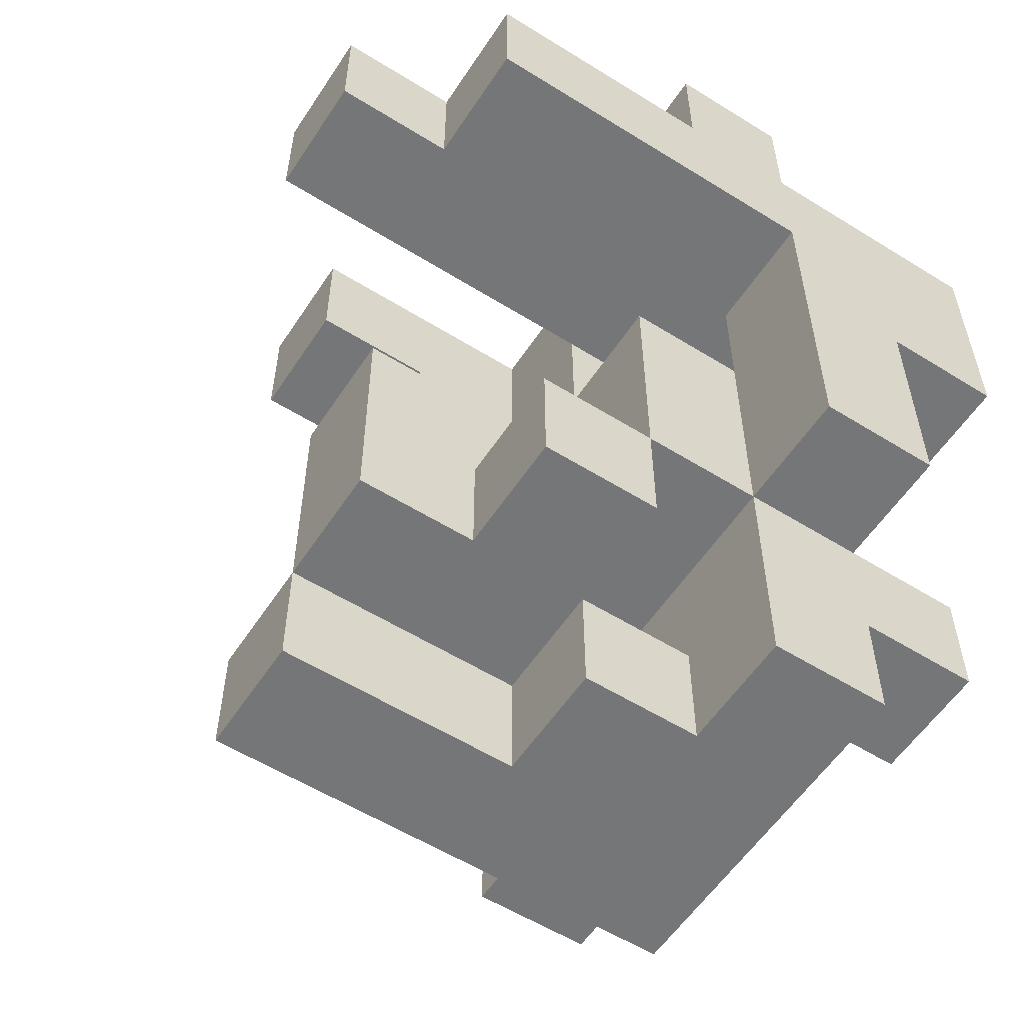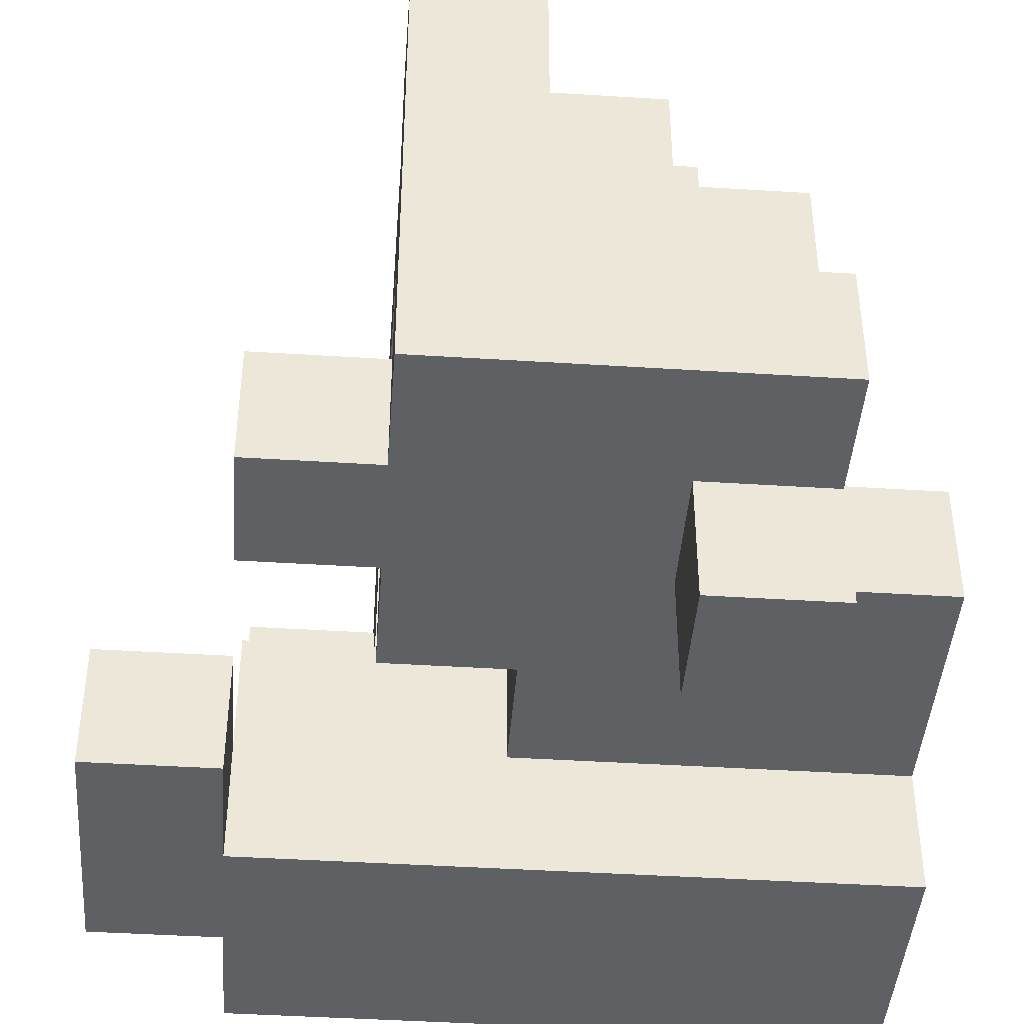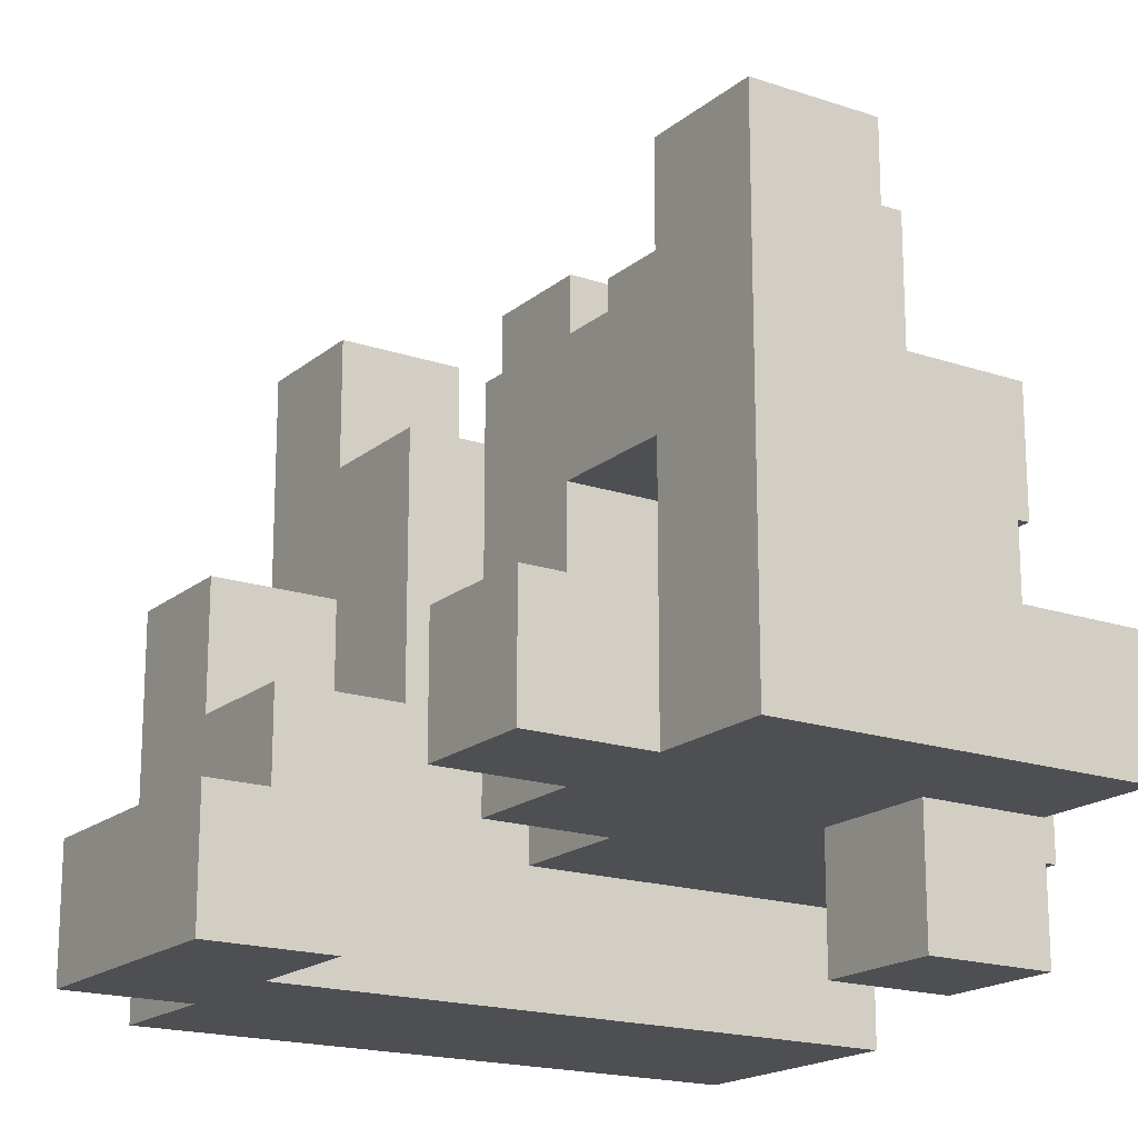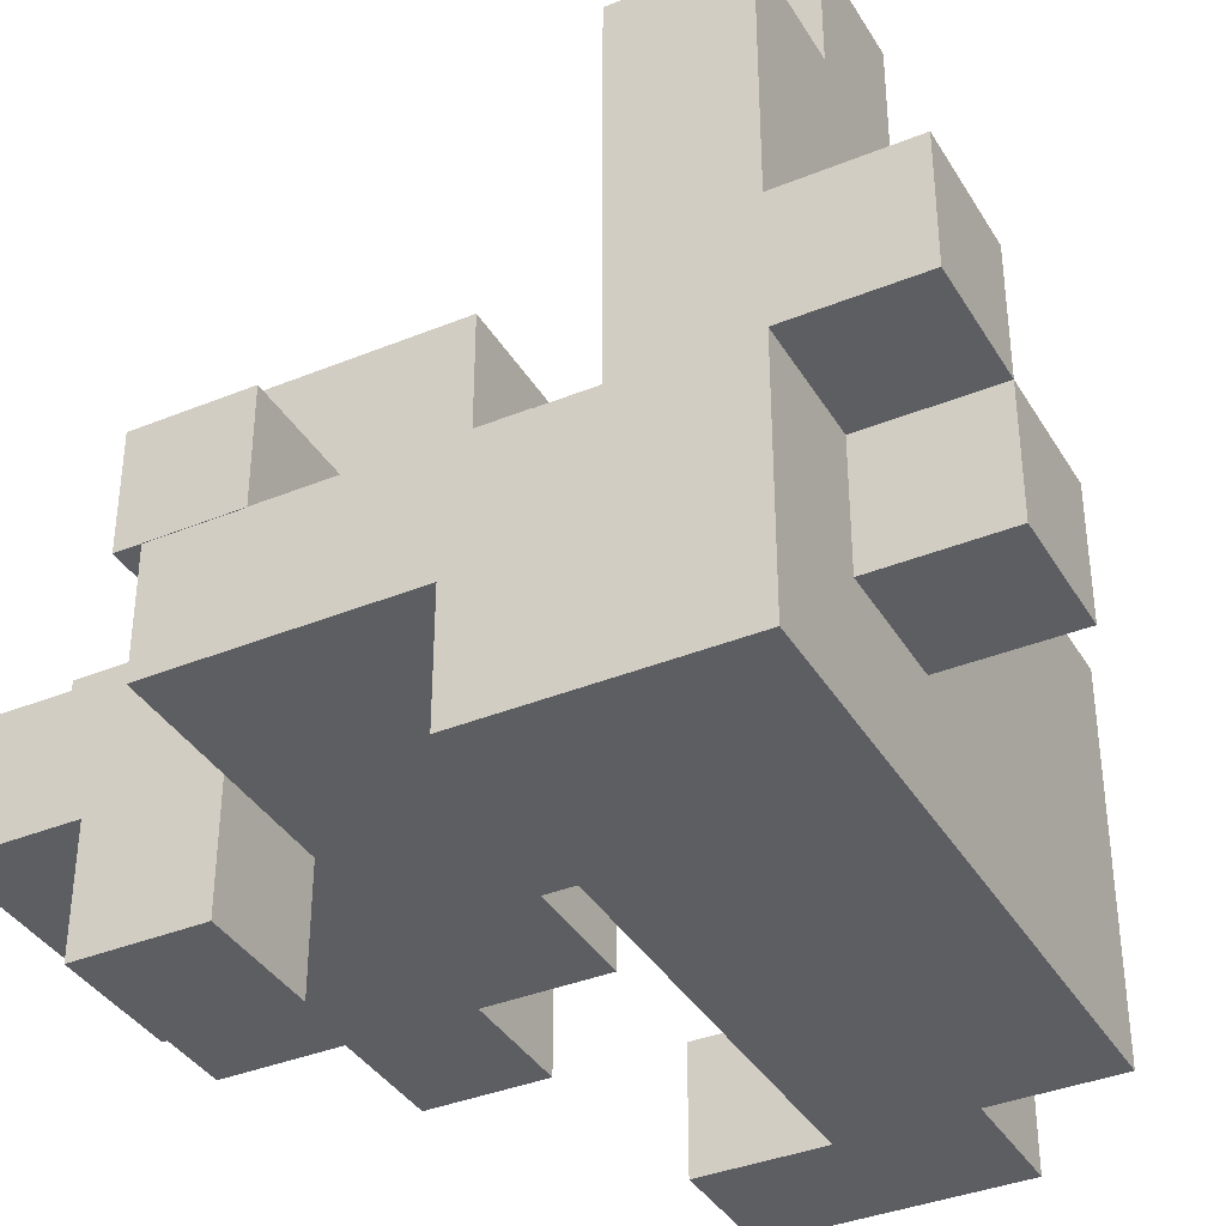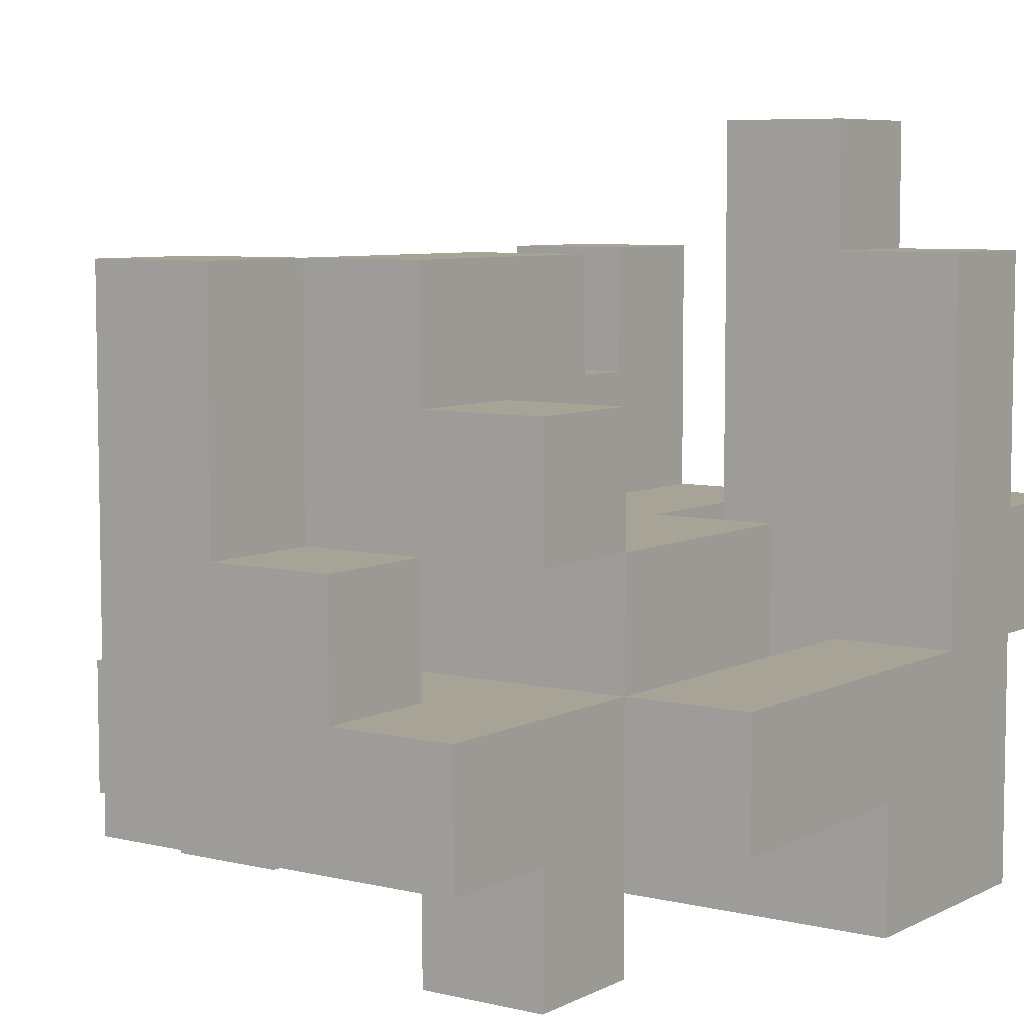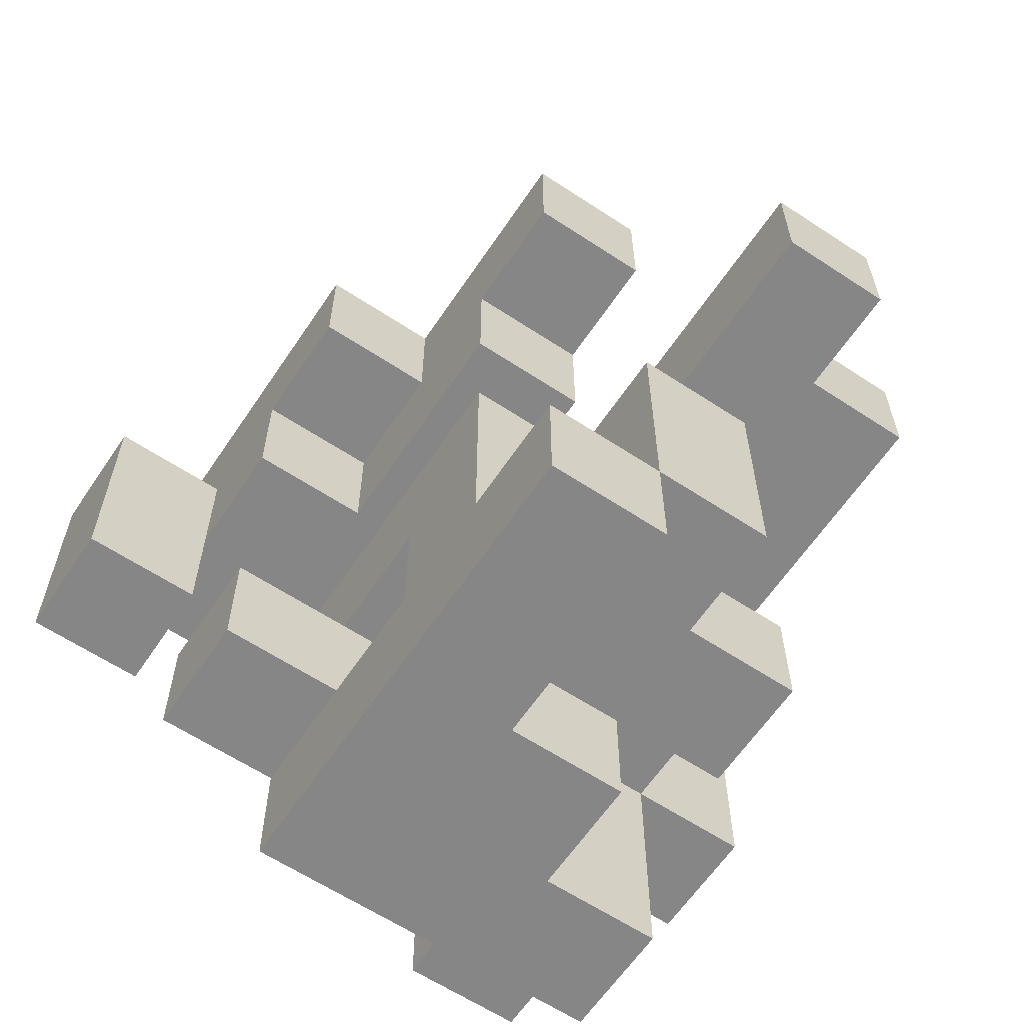
<metadata>
{"format":"obj","ext":"obj","renderer":"f3d","projection":"perspective","resolution":1024,"background":"white","views":[{"elev":-56.7,"azim":-123.0,"up":"+Z"},{"elev":-43.3,"azim":175.7,"up":"+Y"},{"elev":-18.1,"azim":146.7,"up":"+Y"},{"elev":-37.4,"azim":-62.4,"up":"+Y"},{"elev":6.7,"azim":-145.0,"up":"+Y"},{"elev":-62.2,"azim":146.2,"up":"+Z"}]}
</metadata>
<code>
v -0.5 -0.875 -1
v -0.5 -0.875 -0.75
v -0.5 -0.625 -0.75
v -0.5 -0.625 -1
v -0.25 -0.875 -1
v -0.25 -0.875 -0.75
v -0.25 -0.625 -0.75
v -0.25 -0.625 -1
v 0 -0.875 -1
v 0 -0.875 -0.75
v 0 -0.625 -1
v 0.25 -0.875 -1
v 0.25 -0.625 -1
v 0.25 -0.625 -0.75
v 0.25 -0.875 -0.75
v -0.25 -0.375 -0.75
v -0.25 -0.375 -1
v 0 -0.375 -0.75
v 0 -0.375 -1
v 0 -0.625 -0.75
v 0.25 -0.375 -1
v 0.25 -0.375 -0.75
v 0 -0.125 -0.75
v 0 -0.125 -1
v 0.25 -0.125 -1
v 0.25 -0.125 -0.75
v 0 0.125 -0.75
v 0 0.125 -1
v 0.25 0.125 -1
v 0.25 0.125 -0.75
v -0.5 -1.125 -0.75
v -0.5 -1.125 -0.5
v -0.5 -0.875 -0.5
v -0.25 -1.125 -0.75
v -0.25 -0.875 -0.5
v -0.25 -1.125 -0.5
v -0.5 -0.625 -0.5
v -0.25 -0.625 -0.5
v 0 -0.875 -0.5
v 0 -0.625 -0.5
v 0.25 -0.875 -0.5
v 0.25 -0.625 -0.5
v 0.5 -0.875 -0.75
v 0.5 -0.625 -0.75
v 0.5 -0.625 -0.5
v 0.5 -0.875 -0.5
v -0.5 -0.375 -0.75
v -0.5 -0.375 -0.5
v -0.5 -0.125 -0.5
v -0.5 -0.125 -0.75
v -0.25 -0.375 -0.5
v -0.25 -0.125 -0.5
v -0.25 -0.125 -0.75
v 0 -0.375 -0.5
v 0.25 -0.125 -0.5
v 0.25 -0.375 -0.5
v 0 -0.125 -0.5
v -0.25 0.125 -0.5
v -0.25 0.125 -0.75
v 0 0.125 -0.5
v -0.75 -0.875 -0.5
v -0.75 -0.875 -0.25
v -0.75 -0.625 -0.25
v -0.75 -0.625 -0.5
v -0.5 -0.875 -0.25
v -0.5 -0.625 -0.25
v -0.25 -0.875 -0.25
v 0 -0.875 -0.25
v 0.25 -0.625 -0.25
v 0.25 -0.875 -0.25
v 0 -0.625 -0.25
v -0.5 -0.375 -0.25
v -0.25 -0.375 -0.25
v 0.25 -0.375 -0.25
v 0 -0.375 -0.25
v -0.25 -0.125 -0.25
v 0 -0.125 -0.25
v 0.25 -0.125 -0.25
v -0.25 0.125 -0.25
v 0 0.125 -0.25
v 0.5 -1.125 -0.25
v 0.5 -1.125 0
v 0.5 -0.875 0
v 0.5 -0.875 -0.25
v 0.75 -1.125 -0.25
v 0.75 -0.875 -0.25
v 0.75 -0.875 0
v 0.75 -1.125 0
v -0.75 -0.875 0
v -0.75 -0.625 0
v -0.5 -0.875 0
v -0.5 -0.625 0
v -0.25 -0.875 0
v -0.25 -0.625 0
v 0 -0.625 0
v 0 -0.875 0
v -0.5 -0.375 0
v -0.25 -0.375 0
v 0 -0.375 0
v -0.75 -1.125 0
v -0.75 -1.125 0.25
v -0.75 -0.875 0.25
v -0.5 -1.125 0
v -0.5 -1.125 0.25
v -0.25 -1.125 0
v -0.25 -1.125 0.25
v -0.5 -0.875 0.25
v -0.25 -0.875 0.25
v 0 -1.125 0
v 0 -1.125 0.25
v 0.25 -1.125 0
v 0.25 -1.125 0.25
v 0.25 -0.875 0
v 0.5 -1.125 0.25
v 0.75 -0.875 0.25
v 0.75 -1.125 0.25
v 0.5 -0.875 0.25
v -0.75 -0.625 0.25
v -0.5 -0.625 0.25
v -0.25 -0.625 0.25
v 0.25 -0.625 0
v 0.5 -0.625 0
v 0.5 -0.625 0.25
v 0.25 -0.625 0.25
v -0.25 -0.375 0.25
v 0 -0.375 0.25
v 0.25 -0.375 0
v 0.25 -0.375 0.25
v 0 -0.125 0.25
v 0 -0.125 0
v 0.25 -0.125 0
v 0.25 -0.125 0.25
v -0.75 -1.125 0.5
v -0.75 -0.875 0.5
v -0.5 -1.125 0.5
v -0.5 -0.875 0.5
v -0.25 -1.125 0.5
v -0.25 -0.875 0.5
v 0 -1.125 0.5
v 0 -0.875 0.5
v 0.25 -1.125 0.5
v 0.25 -0.875 0.5
v 0.5 -0.875 0.5
v 0.5 -1.125 0.5
v -0.75 -0.625 0.5
v -0.5 -0.625 0.5
v 0 -0.625 0.5
v -0.25 -0.625 0.5
v 0.25 -0.625 0.5
v 0.5 -0.625 0.5
v -0.75 -0.375 0.5
v -0.75 -0.375 0.25
v -0.5 -0.375 0.25
v -0.25 -0.375 0.5
v -0.5 -0.375 0.5
v 0 -0.375 0.5
v 0.25 -0.375 0.5
v 0.5 -0.375 0.25
v 0.5 -0.375 0.5
v -0.75 -0.125 0.5
v -0.75 -0.125 0.25
v -0.5 -0.125 0.25
v -0.5 -0.125 0.5
v -0.25 -0.125 0.25
v -0.25 -0.125 0.5
v 0 -0.125 0.5
v 0.25 -0.125 0.5
v -0.75 0.125 0.5
v -0.75 0.125 0.25
v -0.5 0.125 0.5
v -0.5 0.125 0.25
v -0.25 0.125 0.25
v -0.25 0.125 0.5
v 0 0.125 0.5
v 0 0.125 0.25
v 0.25 0.125 0.25
v 0.25 0.125 0.5
v -0.5 0.375 0.5
v -0.5 0.375 0.25
v -0.25 0.375 0.25
v -0.25 0.375 0.5
v -0.5 -0.875 0.75
v -0.5 -0.625 0.75
v -0.25 -0.625 0.75
v -0.25 -0.875 0.75
v -0.75 -0.625 0.75
v -0.75 -0.375 0.75
v -0.5 -0.375 0.75
f 1 2 3
f 1 3 4
f 1 5 6
f 1 6 2
f 4 3 7
f 4 7 8
f 1 4 8
f 1 8 5
f 5 9 10
f 5 10 6
f 5 8 11
f 5 11 9
f 12 13 14
f 12 14 15
f 9 12 15
f 9 15 10
f 9 11 13
f 9 13 12
f 8 7 16
f 8 16 17
f 17 16 18
f 17 18 19
f 8 17 19
f 8 19 11
f 7 20 18
f 7 18 16
f 13 21 22
f 13 22 14
f 11 19 21
f 11 21 13
f 20 14 22
f 20 22 18
f 19 18 23
f 19 23 24
f 21 25 26
f 21 26 22
f 19 24 25
f 19 25 21
f 24 23 27
f 24 27 28
f 25 29 30
f 25 30 26
f 28 27 30
f 28 30 29
f 24 28 29
f 24 29 25
f 23 26 30
f 23 30 27
f 31 32 33
f 31 33 2
f 34 6 35
f 34 35 36
f 31 34 36
f 31 36 32
f 31 2 6
f 31 6 34
f 32 36 35
f 32 35 33
f 2 33 37
f 2 37 3
f 3 37 38
f 3 38 7
f 6 10 39
f 6 39 35
f 7 38 40
f 7 40 20
f 10 15 41
f 10 41 39
f 20 40 42
f 20 42 14
f 43 44 45
f 43 45 46
f 15 43 46
f 15 46 41
f 14 42 45
f 14 45 44
f 15 14 44
f 15 44 43
f 41 46 45
f 41 45 42
f 47 48 49
f 47 49 50
f 47 16 51
f 47 51 48
f 50 49 52
f 50 52 53
f 47 50 53
f 47 53 16
f 48 51 52
f 48 52 49
f 16 18 54
f 16 54 51
f 16 53 23
f 16 23 18
f 22 26 55
f 22 55 56
f 18 22 56
f 18 56 54
f 23 57 55
f 23 55 26
f 53 52 58
f 53 58 59
f 23 27 60
f 23 60 57
f 59 58 60
f 59 60 27
f 53 59 27
f 53 27 23
f 61 62 63
f 61 63 64
f 61 33 65
f 61 65 62
f 64 63 66
f 64 66 37
f 61 64 37
f 61 37 33
f 33 35 67
f 33 67 65
f 35 39 68
f 35 68 67
f 41 42 69
f 41 69 70
f 39 41 70
f 39 70 68
f 68 70 69
f 68 69 71
f 37 66 72
f 37 72 48
f 48 72 73
f 48 73 51
f 37 48 51
f 37 51 38
f 38 51 54
f 38 54 40
f 42 56 74
f 42 74 69
f 40 54 56
f 40 56 42
f 71 69 74
f 71 74 75
f 51 73 76
f 51 76 52
f 73 75 77
f 73 77 76
f 56 55 78
f 56 78 74
f 57 77 78
f 57 78 55
f 75 74 78
f 75 78 77
f 52 76 79
f 52 79 58
f 57 60 80
f 57 80 77
f 58 79 80
f 58 80 60
f 76 77 80
f 76 80 79
f 81 82 83
f 81 83 84
f 85 86 87
f 85 87 88
f 81 85 88
f 81 88 82
f 84 83 87
f 84 87 86
f 81 84 86
f 81 86 85
f 62 89 90
f 62 90 63
f 62 65 91
f 62 91 89
f 63 90 92
f 63 92 66
f 65 67 93
f 65 93 91
f 91 93 94
f 91 94 92
f 68 71 95
f 68 95 96
f 67 68 96
f 67 96 93
f 66 92 97
f 66 97 72
f 72 97 98
f 72 98 73
f 92 94 98
f 92 98 97
f 71 75 99
f 71 99 95
f 73 98 99
f 73 99 75
f 100 101 102
f 100 102 89
f 100 103 104
f 100 104 101
f 100 89 91
f 100 91 103
f 103 105 106
f 103 106 104
f 91 107 108
f 91 108 93
f 103 91 93
f 103 93 105
f 105 109 110
f 105 110 106
f 105 93 96
f 105 96 109
f 109 111 112
f 109 112 110
f 109 96 113
f 109 113 111
f 111 82 114
f 111 114 112
f 111 113 83
f 111 83 82
f 88 87 115
f 88 115 116
f 82 88 116
f 82 116 114
f 83 117 115
f 83 115 87
f 114 116 115
f 114 115 117
f 89 102 118
f 89 118 90
f 91 92 119
f 91 119 107
f 90 118 119
f 90 119 92
f 93 108 120
f 93 120 94
f 96 95 121
f 96 121 113
f 83 122 123
f 83 123 117
f 121 124 123
f 121 123 122
f 113 121 122
f 113 122 83
f 94 120 125
f 94 125 98
f 98 125 126
f 98 126 99
f 121 127 128
f 121 128 124
f 95 99 127
f 95 127 121
f 99 126 129
f 99 129 130
f 127 131 132
f 127 132 128
f 130 129 132
f 130 132 131
f 99 130 131
f 99 131 127
f 101 133 134
f 101 134 102
f 101 104 135
f 101 135 133
f 133 135 136
f 133 136 134
f 104 106 137
f 104 137 135
f 135 137 138
f 135 138 136
f 106 110 139
f 106 139 137
f 137 139 140
f 137 140 138
f 110 112 141
f 110 141 139
f 139 141 142
f 139 142 140
f 114 117 143
f 114 143 144
f 112 114 144
f 112 144 141
f 141 144 143
f 141 143 142
f 102 134 145
f 102 145 118
f 134 136 146
f 134 146 145
f 107 119 120
f 107 120 108
f 138 140 147
f 138 147 148
f 140 142 149
f 140 149 147
f 117 123 150
f 117 150 143
f 142 143 150
f 142 150 149
f 118 145 151
f 118 151 152
f 118 152 153
f 118 153 119
f 119 153 125
f 119 125 120
f 146 148 154
f 146 154 155
f 125 154 156
f 125 156 126
f 148 147 156
f 148 156 154
f 147 149 157
f 147 157 156
f 123 158 159
f 123 159 150
f 128 157 159
f 128 159 158
f 124 128 158
f 124 158 123
f 149 150 159
f 149 159 157
f 152 151 160
f 152 160 161
f 152 161 162
f 152 162 153
f 151 155 163
f 151 163 160
f 125 164 165
f 125 165 154
f 153 162 164
f 153 164 125
f 155 154 165
f 155 165 163
f 126 156 166
f 126 166 129
f 128 132 167
f 128 167 157
f 156 157 167
f 156 167 166
f 161 160 168
f 161 168 169
f 169 168 170
f 169 170 171
f 161 169 171
f 161 171 162
f 160 163 170
f 160 170 168
f 164 172 173
f 164 173 165
f 162 171 172
f 162 172 164
f 163 165 173
f 163 173 170
f 129 166 174
f 129 174 175
f 132 176 177
f 132 177 167
f 175 174 177
f 175 177 176
f 129 175 176
f 129 176 132
f 166 167 177
f 166 177 174
f 171 170 178
f 171 178 179
f 172 180 181
f 172 181 173
f 179 178 181
f 179 181 180
f 171 179 180
f 171 180 172
f 170 173 181
f 170 181 178
f 136 182 183
f 136 183 146
f 138 148 184
f 138 184 185
f 136 138 185
f 136 185 182
f 146 183 184
f 146 184 148
f 182 185 184
f 182 184 183
f 145 186 187
f 145 187 151
f 146 155 188
f 146 188 183
f 145 146 183
f 145 183 186
f 151 187 188
f 151 188 155
f 186 183 188
f 186 188 187

</code>
